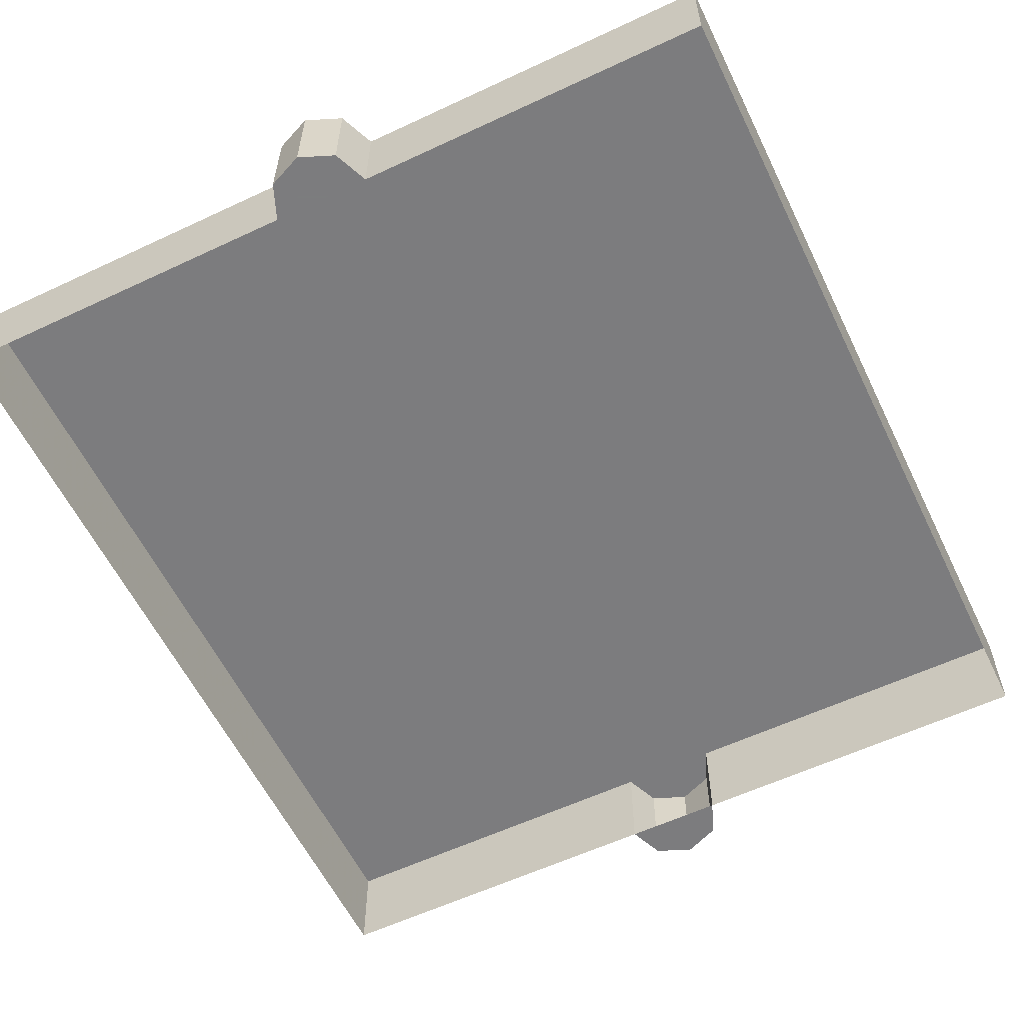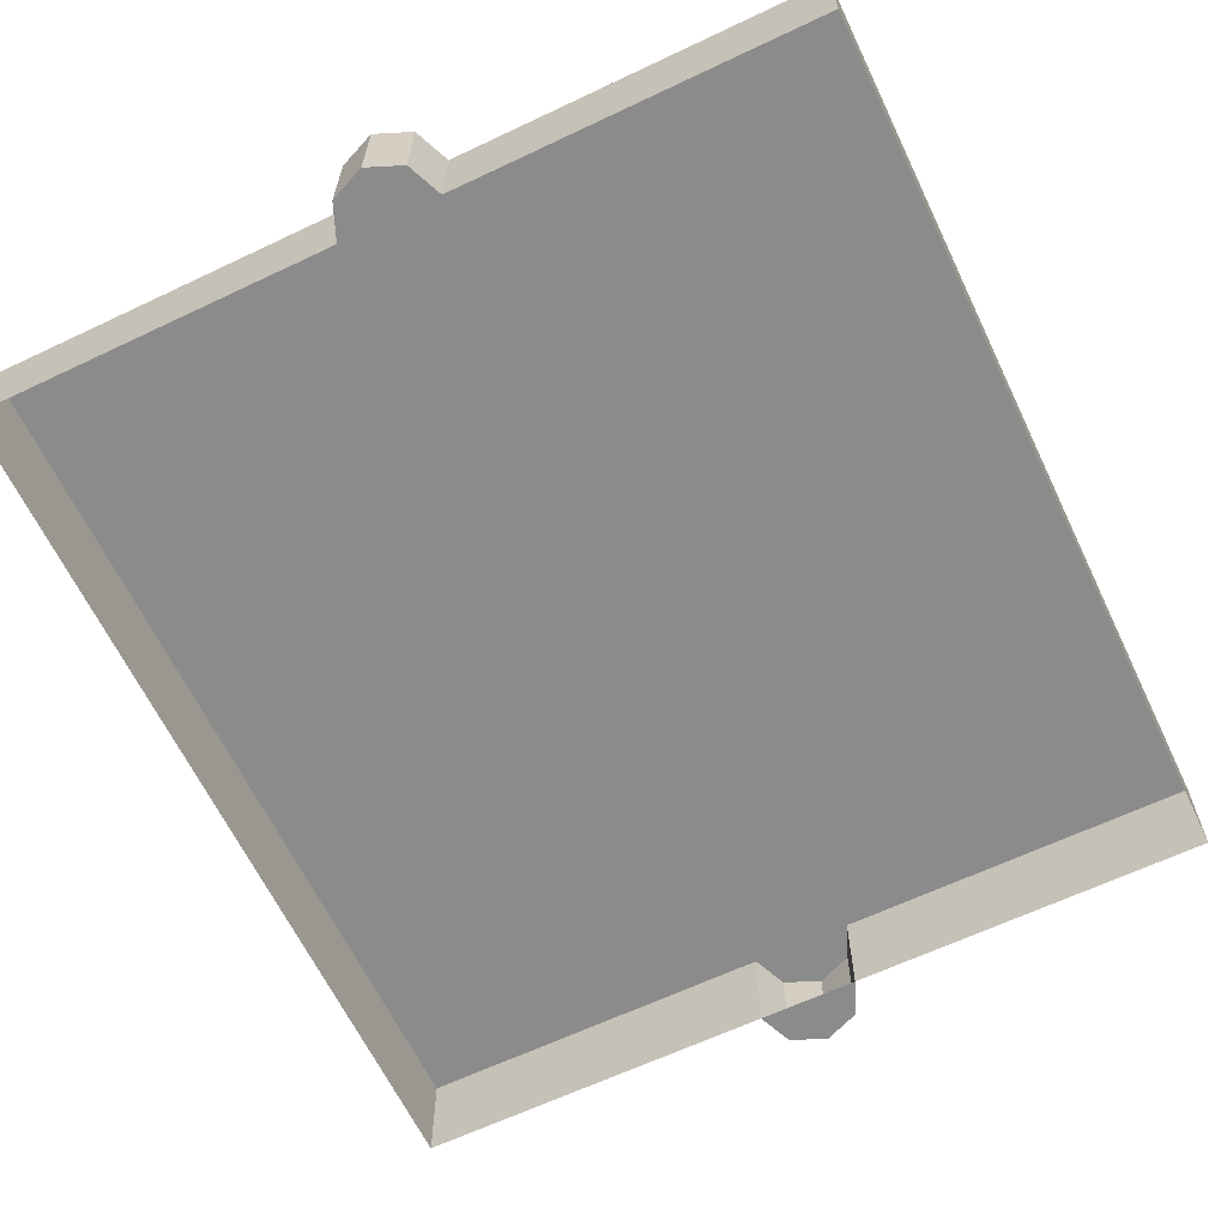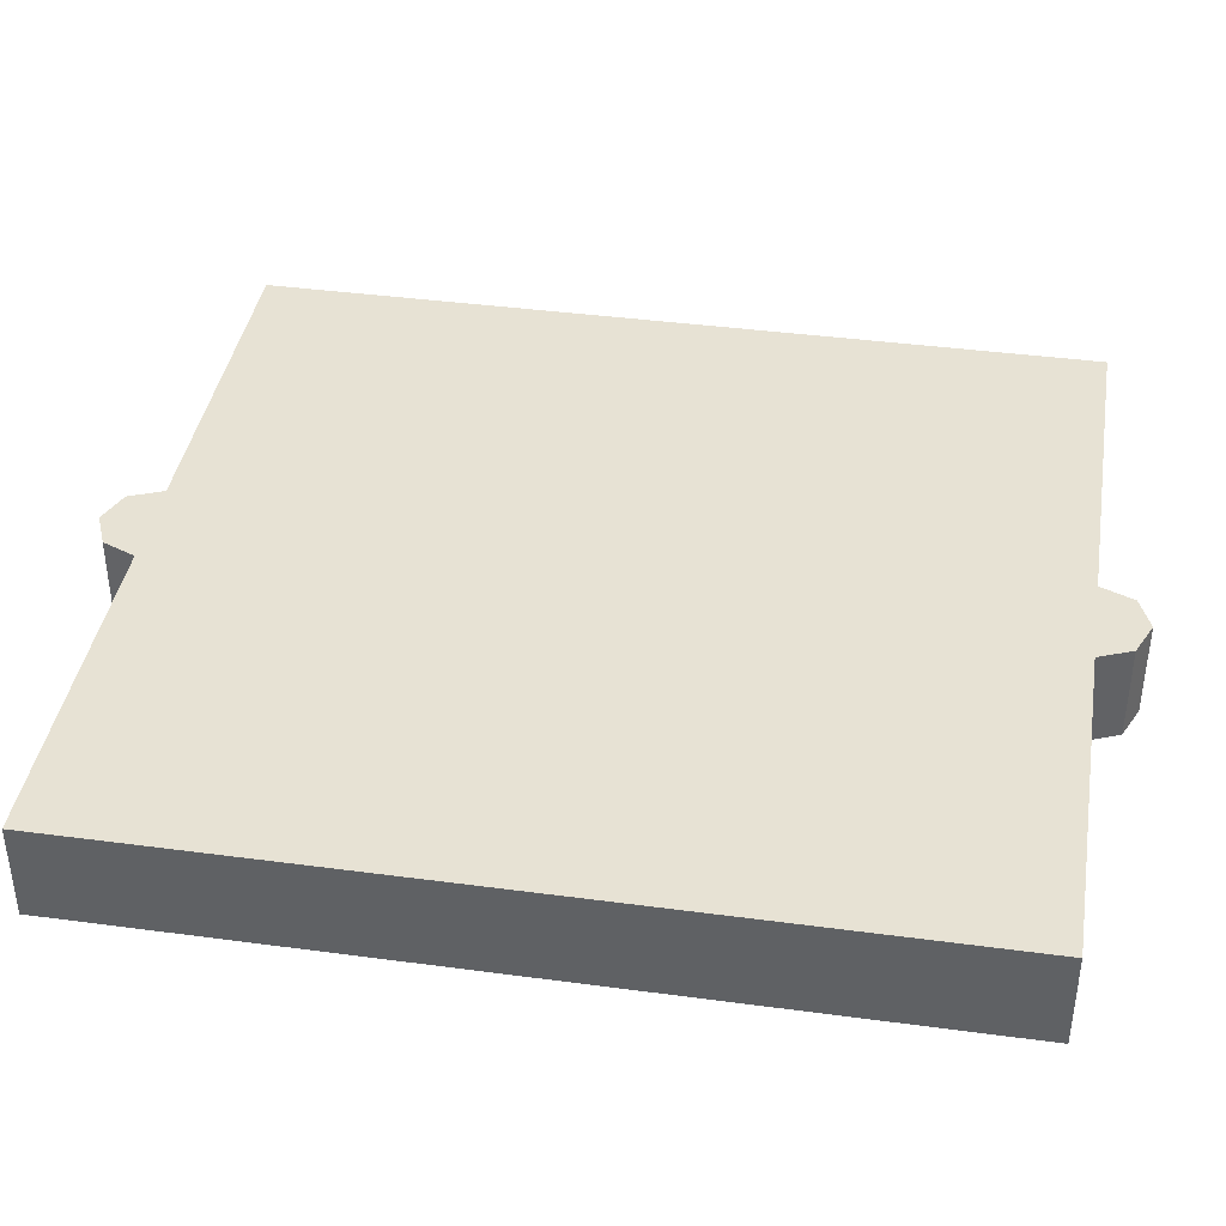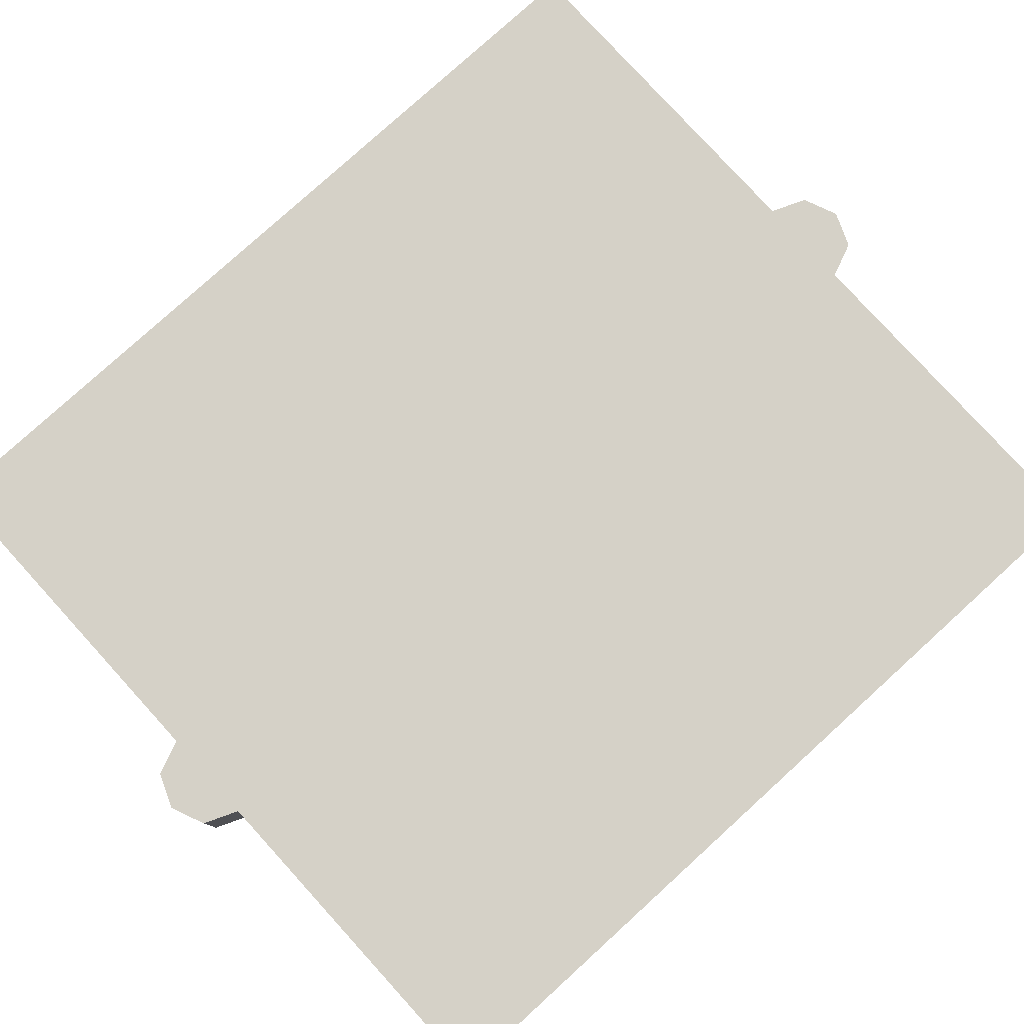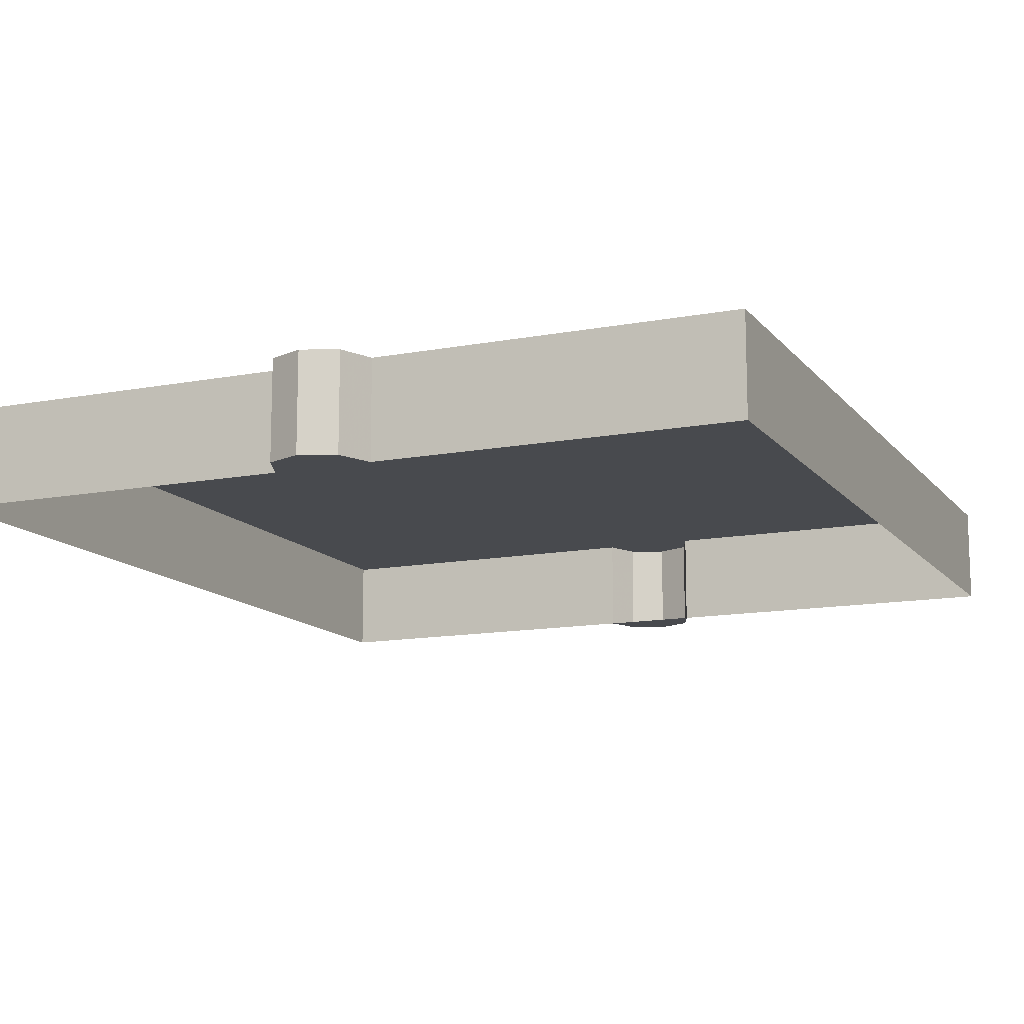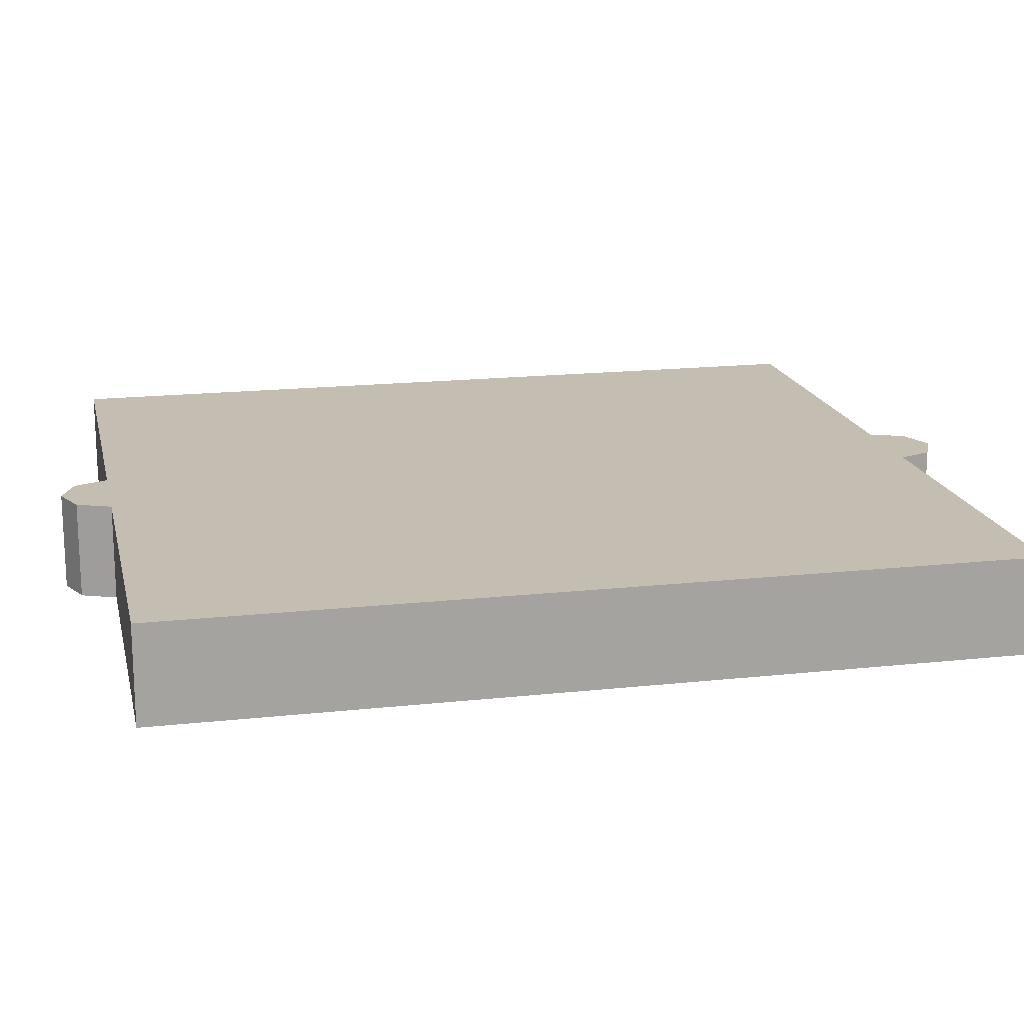
<metadata>
{"format":"obj","ext":"obj","renderer":"f3d","projection":"perspective","resolution":1024,"background":"white","views":[{"elev":-58.9,"azim":-154.2,"up":"+Z"},{"elev":-63.8,"azim":-154.4,"up":"+Z"},{"elev":39.8,"azim":99.4,"up":"+Z"},{"elev":79.4,"azim":-132.3,"up":"+Z"},{"elev":-13.0,"azim":-156.3,"up":"+Z"},{"elev":17.2,"azim":-102.4,"up":"+Z"}]}
</metadata>
<code>
v 0.825 1.95 -0.15
v 0.1 1.95 -0.15
v 0.1 0.2 -0.15
v 0.825 0.2 -0.15
v 0.825 0.2 -0.15
v 0.1 0.2 -0.15
v 0.1 0.2 -0.35
v 0.825 0.2 -0.35
v 0.1 1.95 -0.15
v 0.825 1.95 -0.15
v 0.825 1.95 -0.35
v 0.1 1.95 -0.35
v 0.825 1.95 -0.15
v 0.825 0.2 -0.15
v 0.825 0.2 -0.35
v 0.825 1.95 -0.35
v -0.825 1.95 -0.15
v -0.1 1.95 -0.15
v -0.1 0.2 -0.15
v -0.825 0.2 -0.15
v -0.825 0.2 -0.15
v -0.1 0.2 -0.15
v -0.1 0.2 -0.35
v -0.825 0.2 -0.35
v -0.1 1.95 -0.15
v -0.825 1.95 -0.15
v -0.825 1.95 -0.35
v -0.1 1.95 -0.35
v -0.825 1.95 -0.15
v -0.825 0.2 -0.15
v -0.825 0.2 -0.35
v -0.825 1.95 -0.35
v 0.07071 0.1293 -0.35
v 0.1 0.2 -0.35
v 0.1 0.2 -0.15
v 0.07071 0.1293 -0.15
v 0 0.1 -0.35
v 0.07071 0.1293 -0.35
v 0.07071 0.1293 -0.15
v 0 0.1 -0.15
v -0.07071 0.1293 -0.35
v 0 0.1 -0.35
v 0 0.1 -0.15
v -0.07071 0.1293 -0.15
v -0.1 0.2 -0.35
v -0.07071 0.1293 -0.35
v -0.07071 0.1293 -0.15
v -0.1 0.2 -0.15
v 0.07071 0.1293 -0.35
v 0 0.1 -0.35
v -0.07071 0.1293 -0.35
v 0.07071 0.1293 -0.35
v -0.07071 0.1293 -0.35
v -0.1 0.2 -0.35
v 0.1 0.2 -0.35
v -0.07071 0.1293 -0.15
v 0 0.1 -0.15
v 0.07071 0.1293 -0.15
v -0.07071 0.1293 -0.15
v 0.07071 0.1293 -0.15
v 0.1 0.2 -0.15
v -0.1 0.2 -0.15
v -0.07071 2.021 -0.35
v -0.1 1.95 -0.35
v -0.1 1.95 -0.15
v -0.07071 2.021 -0.15
v 0 2.05 -0.35
v -0.07071 2.021 -0.35
v -0.07071 2.021 -0.15
v 0 2.05 -0.15
v 0.07071 2.021 -0.35
v 0 2.05 -0.35
v 0 2.05 -0.15
v 0.07071 2.021 -0.15
v 0.1 1.95 -0.35
v 0.07071 2.021 -0.35
v 0.07071 2.021 -0.15
v 0.1 1.95 -0.15
v -0.07071 2.021 -0.35
v 0 2.05 -0.35
v 0.07071 2.021 -0.35
v -0.07071 2.021 -0.35
v 0.07071 2.021 -0.35
v 0.1 1.95 -0.35
v -0.1 1.95 -0.35
v 0.07071 2.021 -0.15
v 0 2.05 -0.15
v -0.07071 2.021 -0.15
v 0.07071 2.021 -0.15
v -0.07071 2.021 -0.15
v -0.1 1.95 -0.15
v 0.1 1.95 -0.15
v -0.1 0.2 -0.15
v 0.1 0.2 -0.15
v 0.1 1.95 -0.15
v -0.1 1.95 -0.15
g mesh7218834
f 1 2 3
f 3 4 1
g mesh7218835
f 5 6 7
f 7 8 5
g mesh7218836
f 9 10 11
f 11 12 9
g mesh7218837
f 13 14 15
f 15 16 13
g mesh7218839
f 17 19 18
f 19 17 20
g mesh7218840
f 21 23 22
f 23 21 24
g mesh7218841
f 25 27 26
f 27 25 28
g mesh7218842
f 29 31 30
f 31 29 32
g mesh7218846
f 33 34 35
f 35 36 33
f 37 38 39
f 39 40 37
f 41 42 43
f 43 44 41
f 45 46 47
f 47 48 45
g mesh7218850
f 49 50 51
f 52 53 54
f 54 55 52
g mesh7218852
f 56 57 58
f 59 60 61
f 61 62 59
g mesh7218856
f 63 64 65
f 65 66 63
f 67 68 69
f 69 70 67
f 71 72 73
f 73 74 71
f 75 76 77
f 77 78 75
g mesh7218860
f 79 80 81
f 82 83 84
f 84 85 82
g mesh7218862
f 86 87 88
f 89 90 91
f 91 92 89
f 93 94 95
f 95 96 93

</code>
